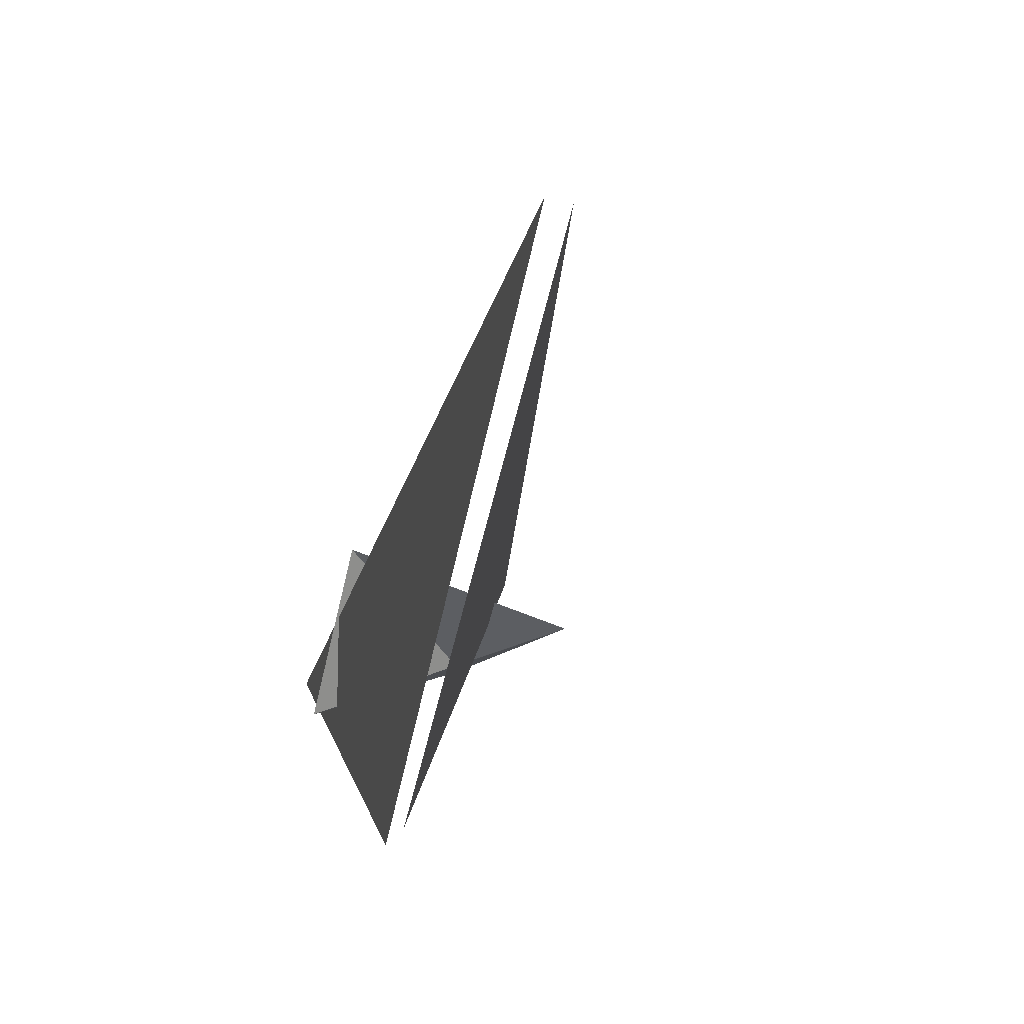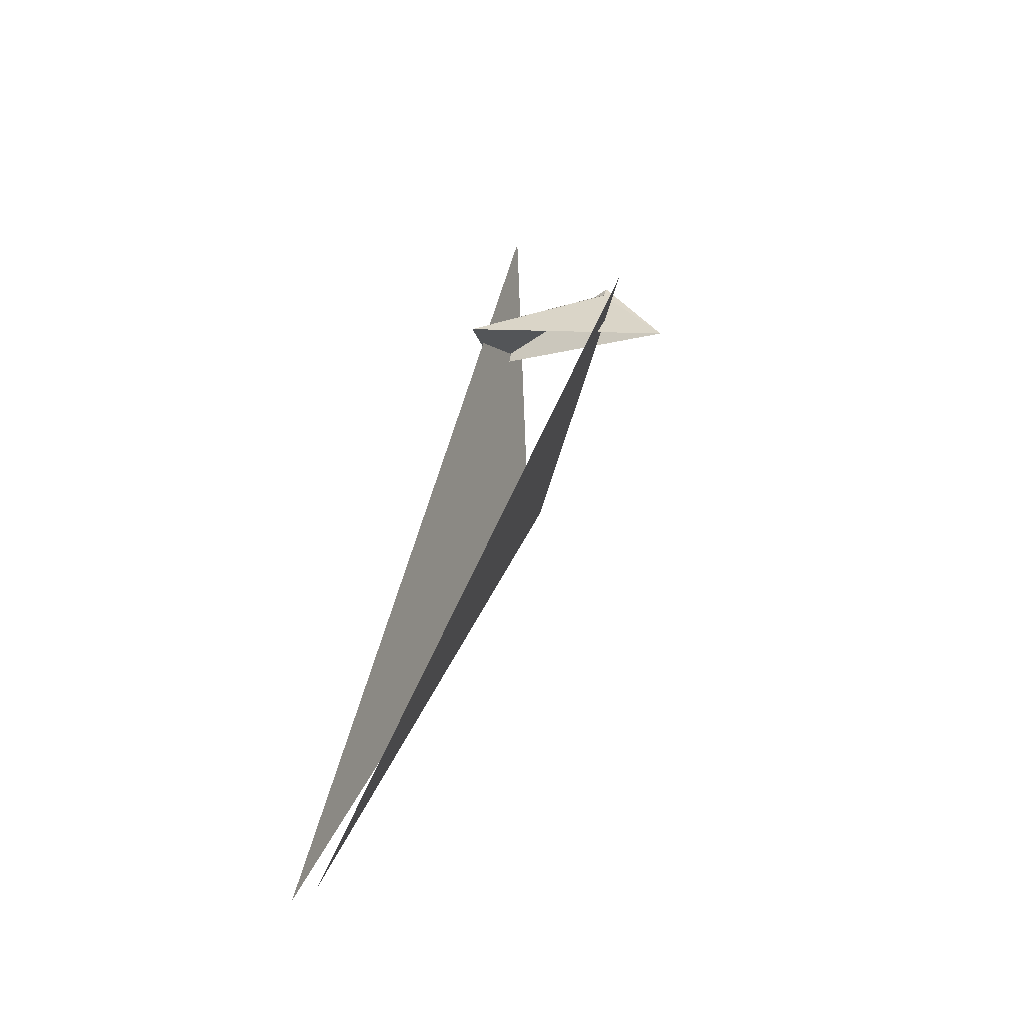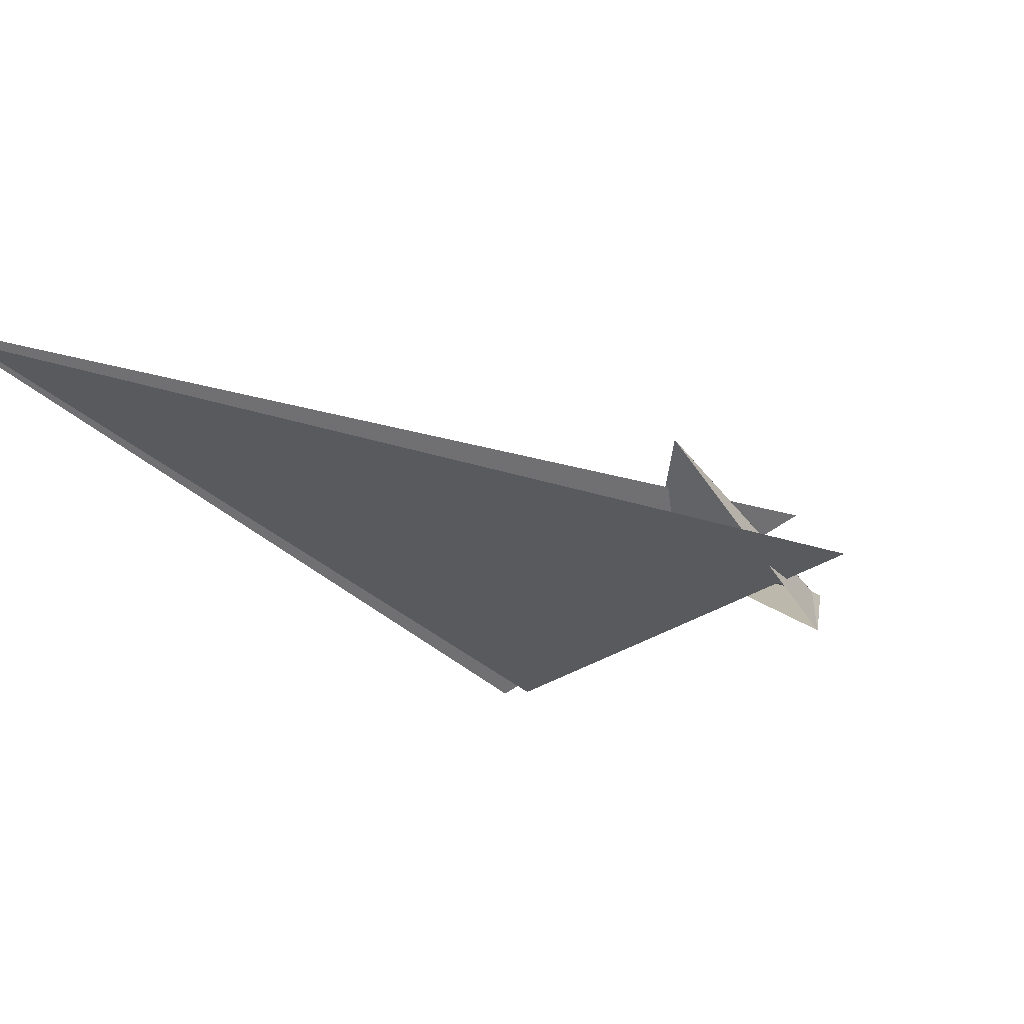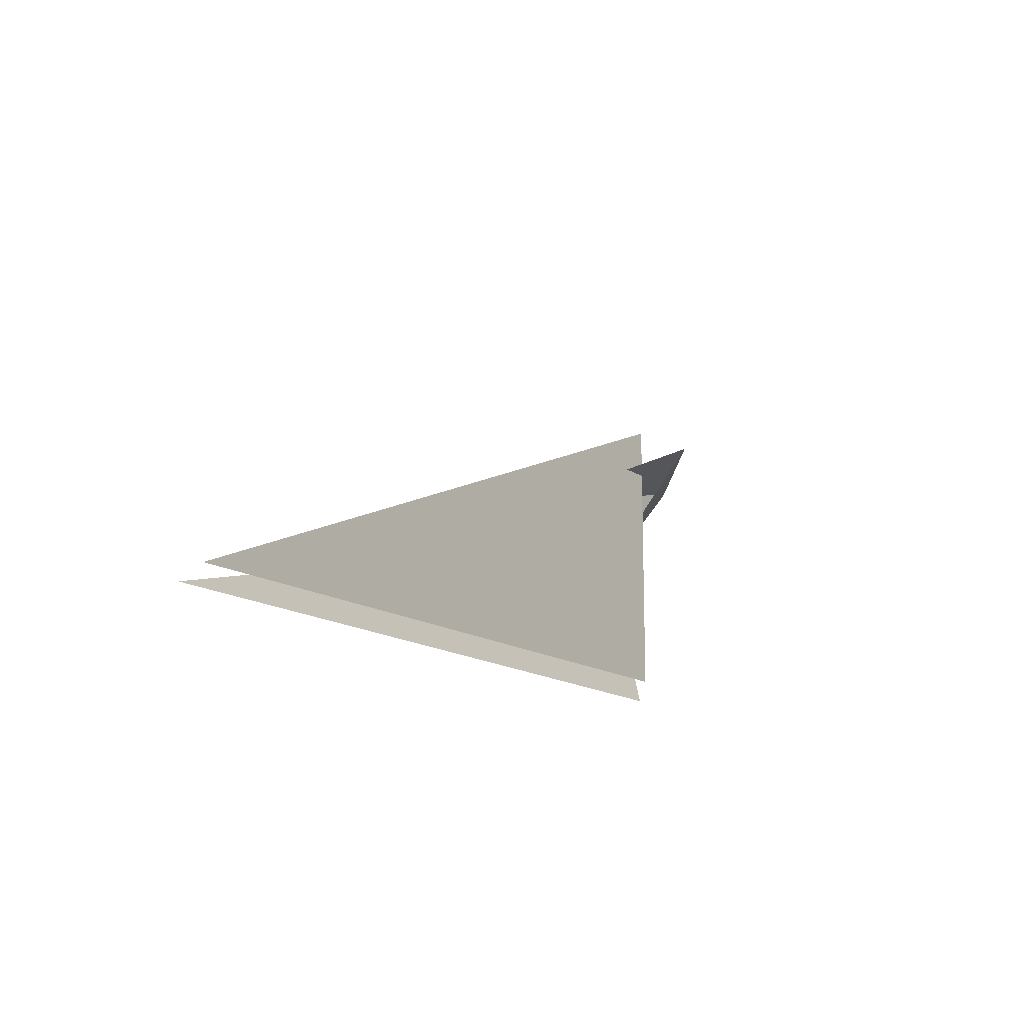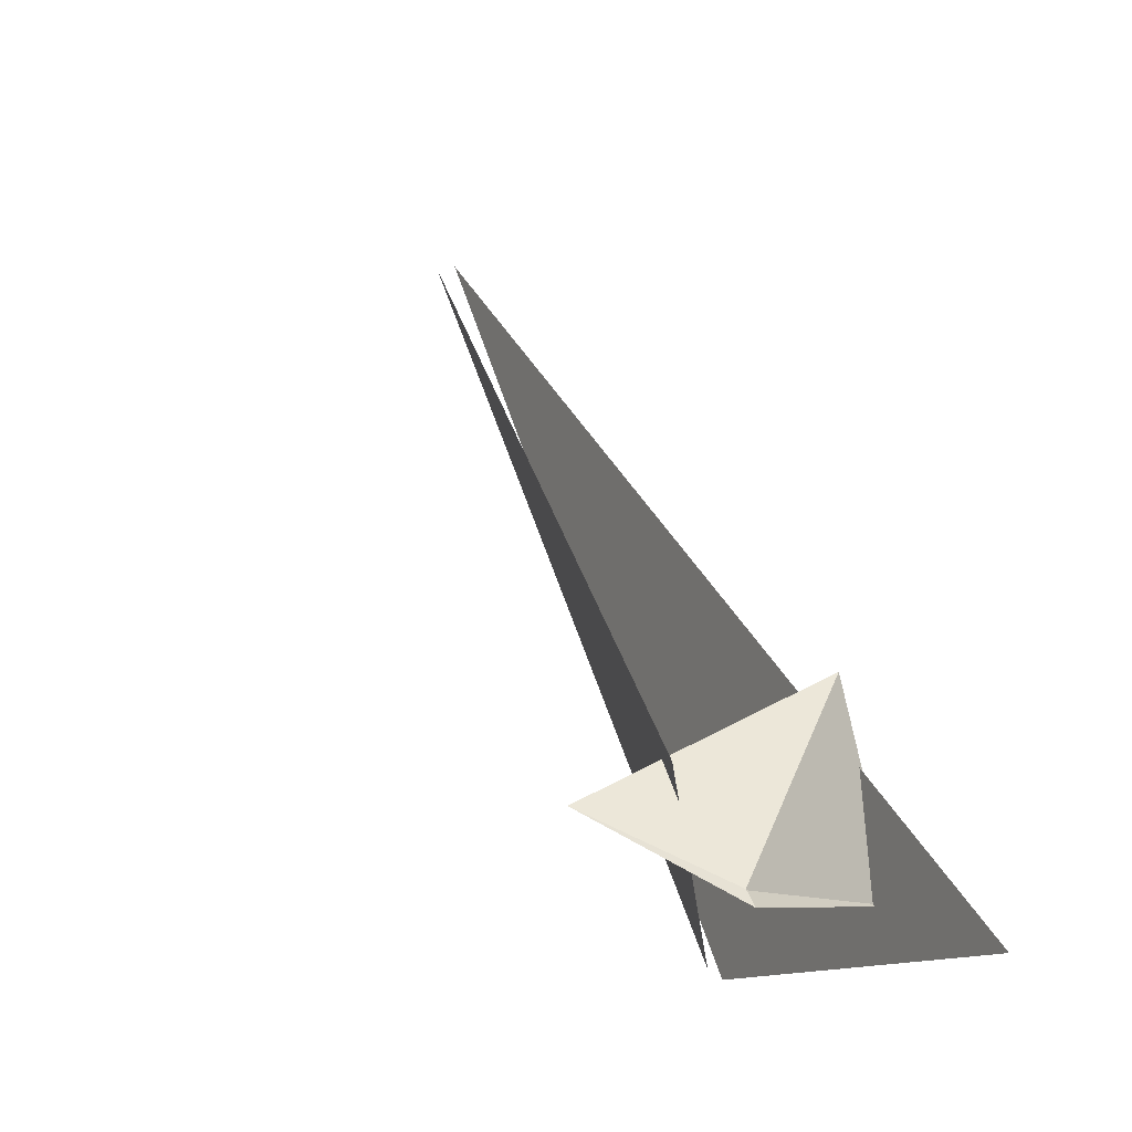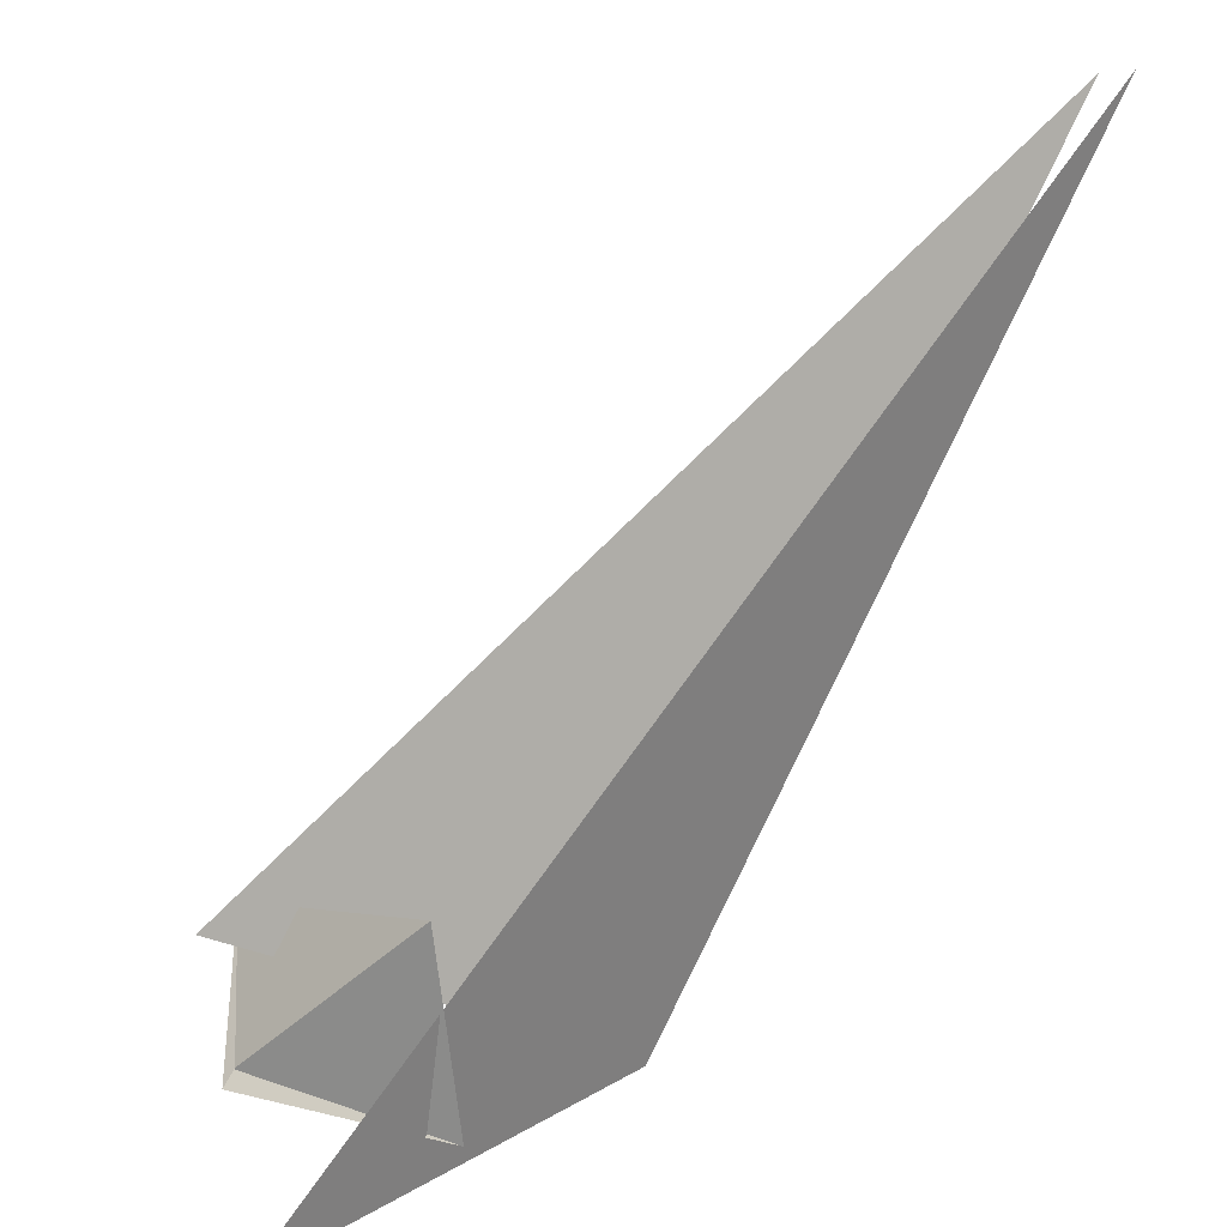
<metadata>
{"format":"obj","ext":"obj","renderer":"f3d","projection":"perspective","resolution":1024,"background":"white","views":[{"elev":13.0,"azim":164.7,"up":"+Y"},{"elev":-14.4,"azim":-158.8,"up":"+Z"},{"elev":37.9,"azim":-127.3,"up":"+Y"},{"elev":-63.8,"azim":-134.3,"up":"+Z"},{"elev":-4.4,"azim":-25.9,"up":"+Y"},{"elev":30.7,"azim":44.5,"up":"+Y"}]}
</metadata>
<code>
g Cube_cell
v -0.09455 -0.03562 0.07298
v 0.0701 0.03698 0.07445
v -0.02403 -0.07762 0.1363
v -0.09455 -0.03562 0.07298
v -0.02391 -0.08675 0.146
v 0.09963 -0.09106 0.08316
v 0.08007 0.3541 -0.4755
v 0.08007 -0.1404 -0.07595
v 0.08007 -0.1083 0.2183
v 0.09963 -0.09106 0.08316
v -0.02391 -0.08675 0.146
v -0.02398 -0.07828 0.1369
v -0.09455 -0.03562 0.07298
v -0.02403 -0.07762 0.1363
v -0.02391 -0.08675 0.146
v 0.06503 -0.1331 -0.06647
v -0.06163 -0.01286 0.1274
v 0.06159 0.3491 -0.4653
v 0.0701 0.03698 0.07445
v 0.09963 -0.09106 0.08316
v -0.02398 -0.07828 0.1369
v -0.02403 -0.07762 0.1363
g Cube_cell_0
f 3 2 1
f 6 5 4
f 9 8 7
f 12 11 10
f 15 14 13
f 18 17 16
f 21 20 19
f 22 21 19

</code>
